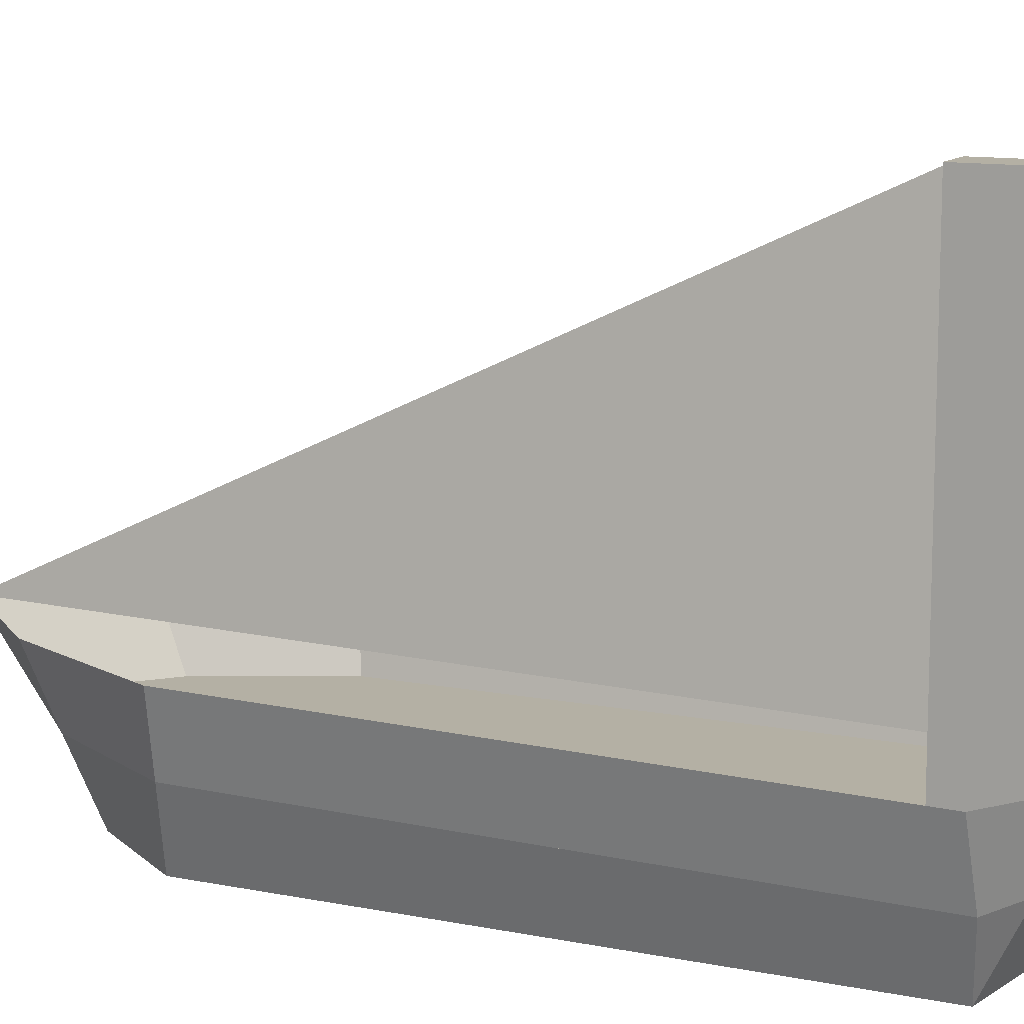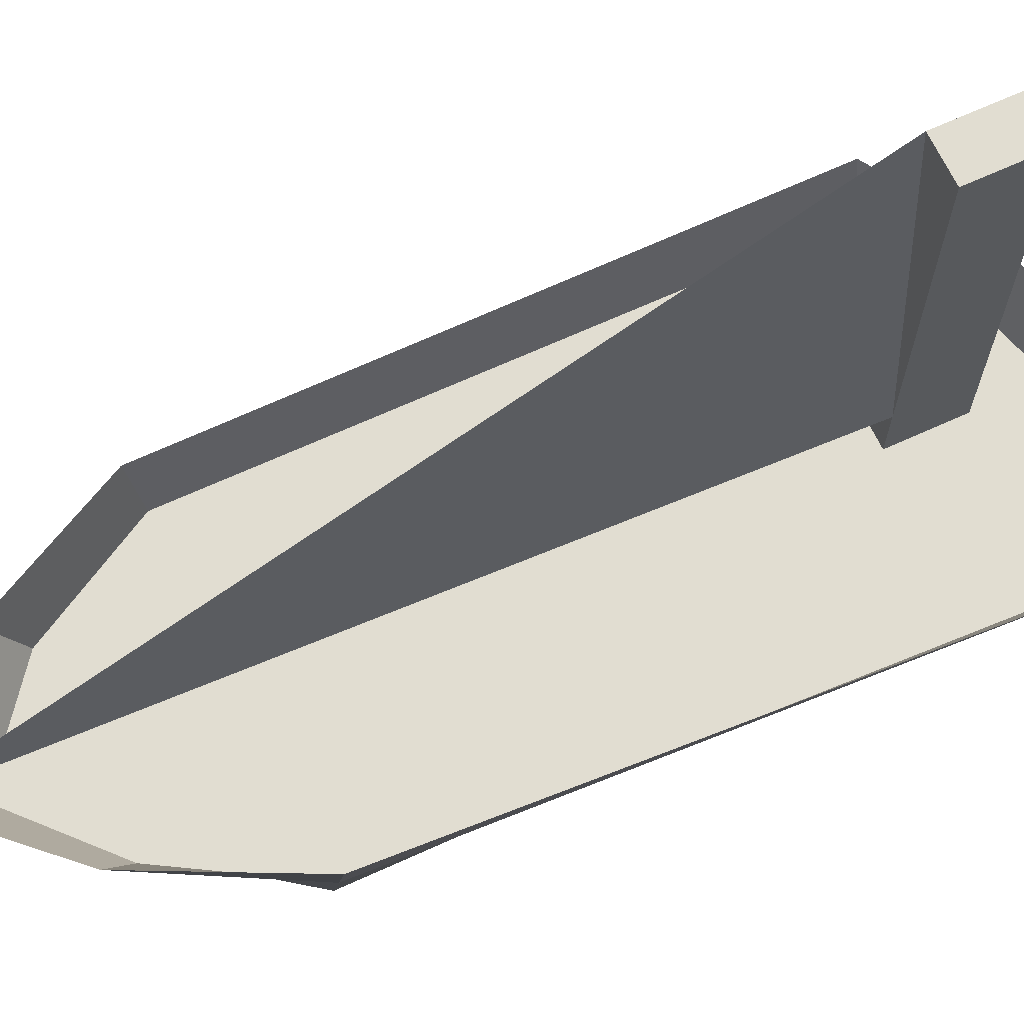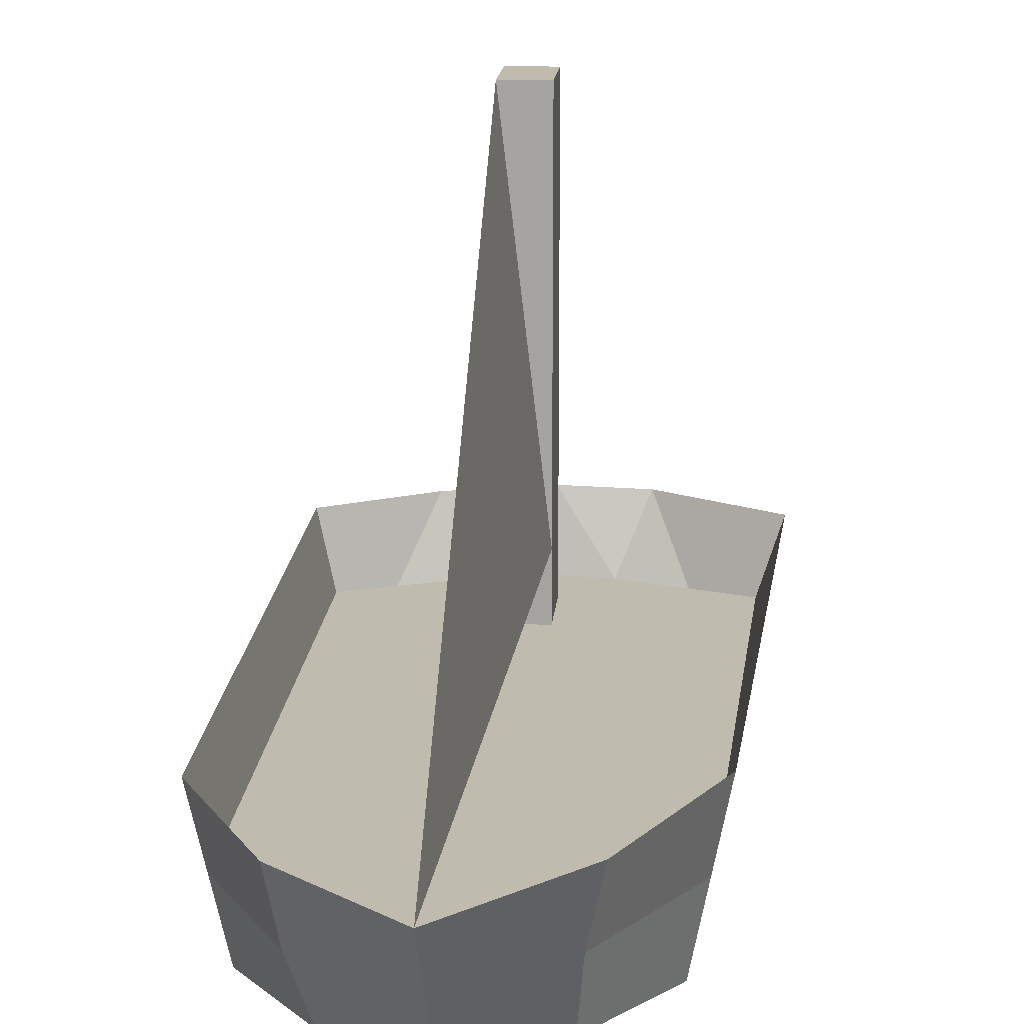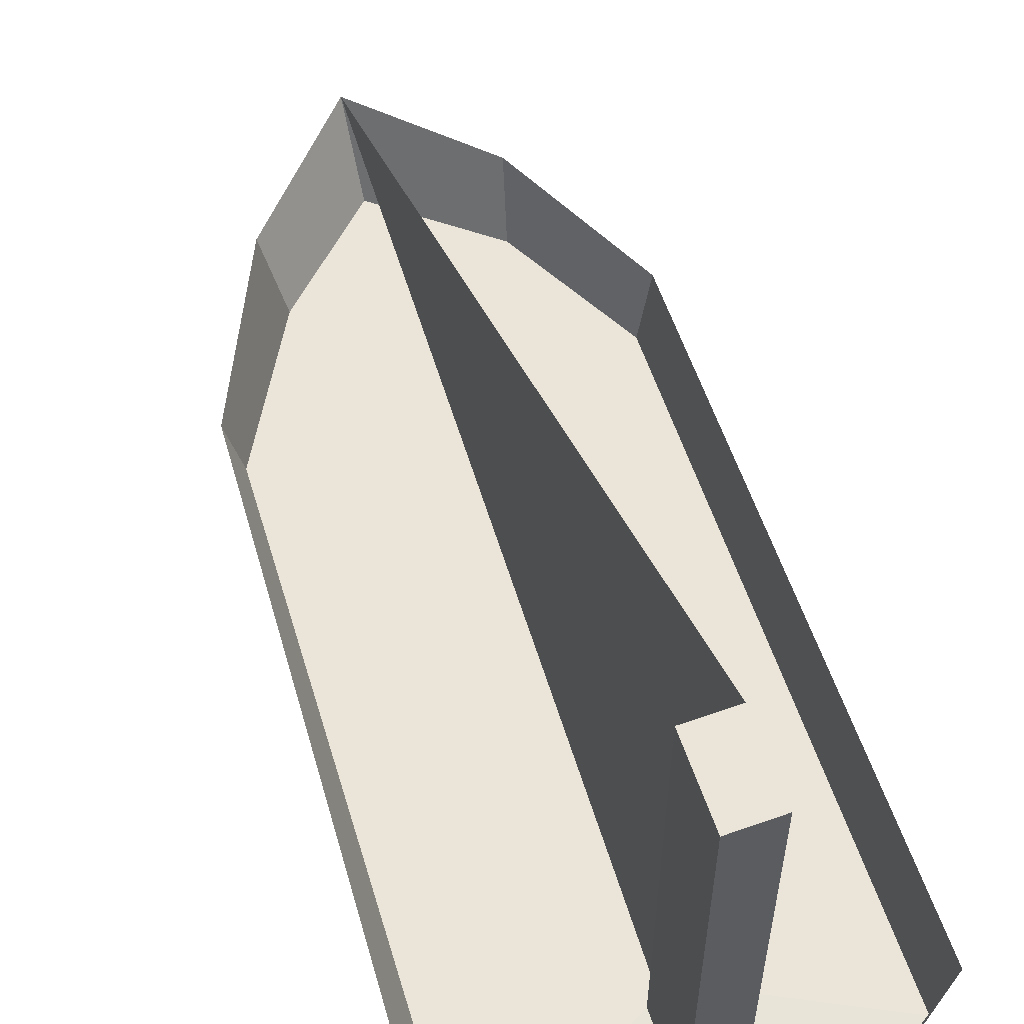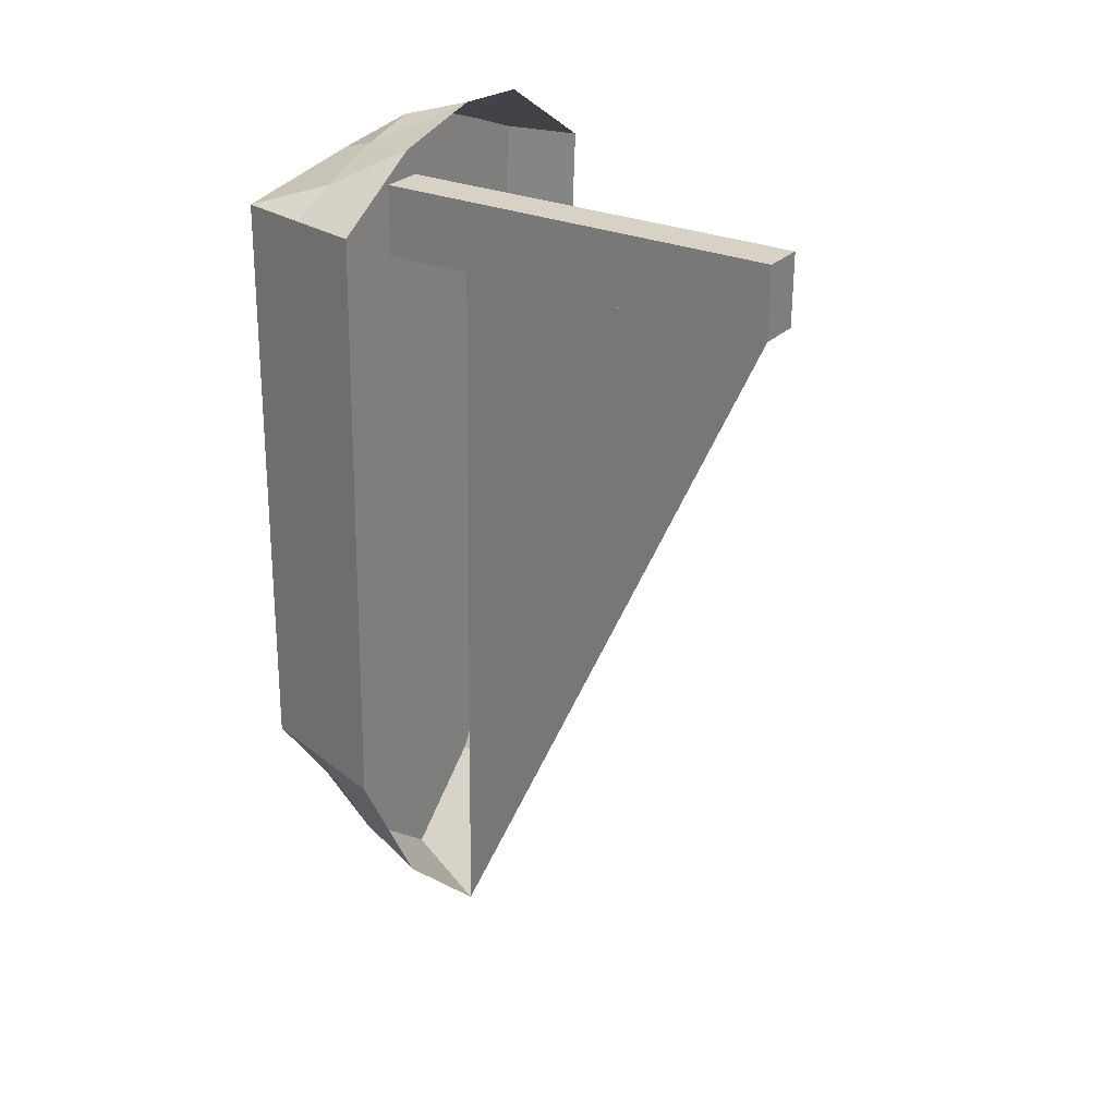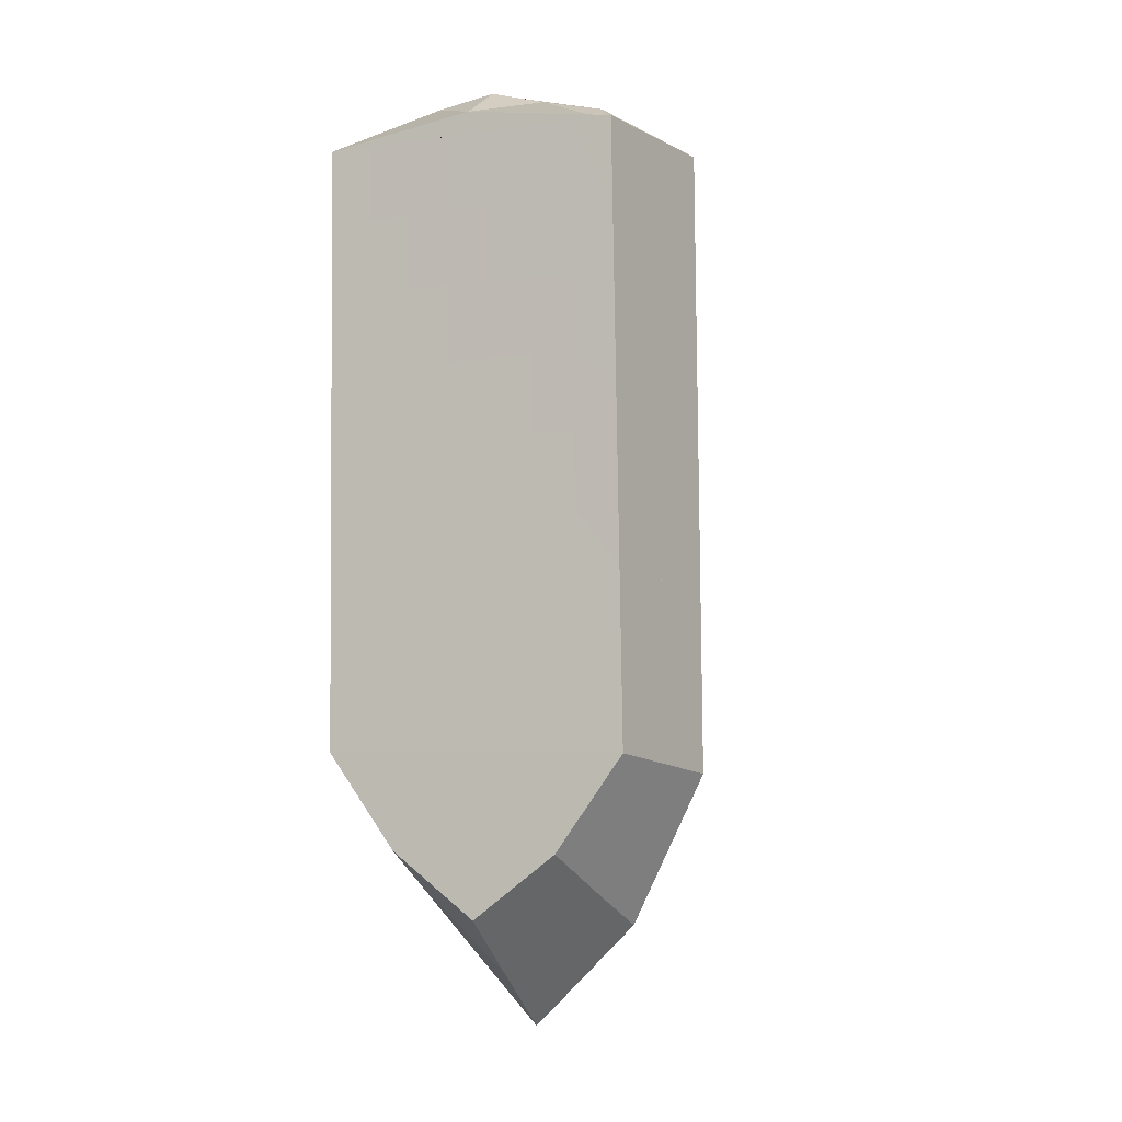
<metadata>
{"format":"obj","ext":"obj","renderer":"f3d","projection":"perspective","resolution":1024,"background":"white","views":[{"elev":11.5,"azim":-64.3,"up":"+Y"},{"elev":68.9,"azim":-115.0,"up":"+Y"},{"elev":16.1,"azim":-175.8,"up":"+Y"},{"elev":59.6,"azim":-19.5,"up":"+Y"},{"elev":26.7,"azim":124.4,"up":"+Z"},{"elev":-7.4,"azim":23.0,"up":"+Z"}]}
</metadata>
<code>
o Cube.001_Cube.002
v -2.04 -0.9955 -3.951
v -2.44 0.9938 -3.903
v 2.026 -0.9684 -4.015
v 2.403 0.9244 -4.223
v -0.002627 -0.95 -6.072
v 0.01591 1 -7.516
v -2.144 -0.9827 4.128
v -2.946 0.9779 4.265
v 1.903 -0.99 4.085
v 2.319 1 4.081
v -0.325 0.9889 5.284
v 2.111 0.004998 4.083
v -1.429 0.9735 5.227
v 0.9863 0.9844 4.935
v -0.1101 -0.99 4.41
v 0.006641 0.02499 -6.794
v 1.115 -0.9592 -5.247
v 1.415 0.9622 -6.175
v 2.215 -0.02201 -4.119
v 1.316 0.001491 -5.762
v -2.24 -0.000841 -3.927
v -1.12 -0.9727 -5.212
v -1.411 0.9969 -6.01
v -1.215 0.01208 -5.662
v -2.639 -0.01106 4.298
v -1.878 -0.01327 4.577
v -1.023 -0.008274 4.871
v -0.2192 -0.00053 4.999
v 1.446 -0.002782 4.409
v 0.5381 -0.002781 4.772
v 2.009 -0.9715 -2.858
v 1.991 -0.9746 -1.701
v 1.973 -0.9777 -0.5435
v 1.956 -0.9808 0.6137
v 1.938 -0.9838 1.771
v 1.92 -0.9869 2.928
v -1.459 -0.9916 -3.96
v -0.8782 -0.9878 -3.969
v -0.2973 -0.9839 -3.979
v 0.2836 -0.98 -3.988
v 0.8645 -0.9762 -3.997
v 1.445 -0.9723 -4.006
v -2.055 -0.9936 -2.797
v -2.07 -0.9918 -1.643
v -2.085 -0.99 -0.4886
v -2.099 -0.9882 0.6655
v -2.114 -0.9863 1.82
v -2.129 -0.9845 2.974
v -1.566 -0.9837 4.122
v -0.9877 -0.9848 4.116
v -0.4096 -0.9858 4.11
v 0.1685 -0.9869 4.104
v 0.7466 -0.9879 4.098
v 1.325 -0.989 4.092
v -1.512 -0.9877 0.08084
v -1.539 -0.9857 2.101
v -1.486 -0.9896 -1.94
v -1.552 -0.9847 3.112
v -1.499 -0.9887 -0.9294
v -1.526 -0.9867 1.091
v -1.472 -0.9906 -2.95
v -0.933 -0.9863 0.07322
v -0.9603 -0.9855 2.095
v -0.9056 -0.987 -1.948
v -0.974 -0.9851 3.105
v -0.9193 -0.9866 -0.9374
v -0.9466 -0.9859 1.084
v -0.8919 -0.9874 -2.959
v -0.3535 -0.9848 0.06559
v -0.3815 -0.9853 2.088
v -0.3254 -0.9844 -1.956
v -0.3956 -0.9856 3.099
v -0.3394 -0.9846 -0.9454
v -0.3675 -0.9851 1.077
v -0.3114 -0.9841 -2.968
v 0.226 -0.9834 0.05797
v 0.1973 -0.9851 2.081
v 0.2548 -0.9817 -1.965
v 0.1829 -0.986 3.092
v 0.2404 -0.9826 -0.9535
v 0.2116 -0.9843 1.069
v 0.2692 -0.9809 -2.976
v 0.8055 -0.982 0.05035
v 0.776 -0.985 2.074
v 0.835 -0.9791 -1.973
v 0.7613 -0.9864 3.086
v 0.8203 -0.9806 -0.9615
v 0.7908 -0.9835 1.062
v 0.8497 -0.9776 -2.985
v 1.385 -0.9806 0.04273
v 1.355 -0.9848 2.067
v 1.415 -0.9765 -1.982
v 1.34 -0.9869 3.079
v 1.4 -0.9785 -0.9695
v 1.37 -0.9827 1.055
v 1.43 -0.9744 -2.994
v 1.28 -0.9658 -4.626
v 0.1405 -0.965 -5.03
v 0.212 -0.9725 -4.509
v 0.06892 -0.9575 -5.551
v -0.15 -0.9669 -5.025
v -0.2237 -0.9754 -4.502
v -0.0763 -0.9585 -5.548
v -1.29 -0.9822 -4.586
v -0.4093 0 4.109
v -0.4093 6 4.109
v -0.3987 0 3.099
v -0.3987 6 3.099
v 0.1971 0 4.103
v 0.1971 6 4.103
v 0.2077 0 3.092
v 0.2077 6 3.092
v -0.3987 0.8717 3.099
v 0.2077 1 3.092
v 1.765 -0.01026 -4.941
v 0.6613 0.01324 -6.278
v -0.6039 0.01854 -6.228
v -1.727 0.005618 -4.795
f 20 18 4 19 115
f 17 20 115 19 3
f 17 5 16 116 20
f 24 117 16 5 22
f 24 117 16 6 23
f 21 118 24 22 1
f 18 6 16 116 20
f 8 2 21 25
f 21 2 23 24 118
f 30 29 14
f 15 9 29 30
f 28 15 30
f 15 28 27
f 26 27 13
f 11 13 27
f 28 11 27
f 30 14 11
f 30 11 28
f 25 26 13 8
f 56 60 67 63
f 55 59 66 62
f 57 61 68 64
f 65 63 70 72
f 67 62 69 74
f 66 64 71 73
f 39 75 68 38
f 21 1 43 44 45 46 47 48 7 25
f 71 75 82 78
f 69 73 80 76
f 70 74 81 77
f 51 72 79 52
f 79 77 84 86
f 81 76 83 88
f 80 78 85 87
f 41 89 82 40
f 85 89 96 92
f 83 87 94 90
f 84 88 95 91
f 53 86 93 54
f 93 91 36
f 95 35 91
f 90 34 95
f 33 90 94
f 32 94 92
f 92 96 31
f 3 96 42
f 31 96 3
f 31 32 92
f 33 94 32
f 34 90 33
f 34 35 95
f 35 36 91
f 93 36 54
f 9 54 36
f 86 84 91 93
f 77 81 88 84
f 74 69 76 81
f 76 80 87 83
f 87 85 92 94
f 72 70 77 79
f 63 67 74 70
f 88 83 90 95
f 60 55 62 67
f 62 66 73 69
f 73 71 78 80
f 59 57 64 66
f 64 68 75 71
f 78 82 89 85
f 40 82 75 39
f 38 68 61 37
f 37 61 1
f 61 57 43
f 57 59 44
f 59 55 45
f 55 60 46
f 60 56 47
f 56 58 48
f 58 56 63 65
f 50 49 58 65
f 7 48 49
f 49 48 58
f 51 50 65 72
f 53 52 79 86
f 48 47 56
f 47 46 60
f 46 45 55
f 45 44 59
f 44 43 57
f 43 1 61
f 42 96 89 41
f 33 32 34
f 37 104 38
f 104 22 101
f 104 37 1 22
f 101 22 103
f 22 5 103
f 103 5 100
f 5 17 100
f 100 17 98
f 98 17 97
f 42 41 97
f 97 17 3 42
f 97 41 99
f 41 40 99
f 102 39 38
f 39 102 99 40
f 102 104 101
f 98 97 99
f 99 102 101 98
f 101 103 100 98
f 102 38 104
f 19 12 9 36 35 34 32 31 3
f 4 10 12 19
f 9 15 7 49 50 51 52 53 54
f 27 26 7 15
f 26 25 7
f 12 29 9
f 14 29 12 10
f 112 114 111 107 113 108
f 111 114 112 110 109
f 109 110 106 105
f 107 111 109 105
f 112 108 106 110
f 79 111 107 72
f 111 79 52 109
f 72 107 105 51
f 51 105 109 52
f 26 27 105 107 25
f 12 111 109 30 29
f 105 27 28 30 109
f 20 116 16 117 24 118 21 25 107 111 12 19 115
f 113 107 105 106 108
f 113 6 112

</code>
